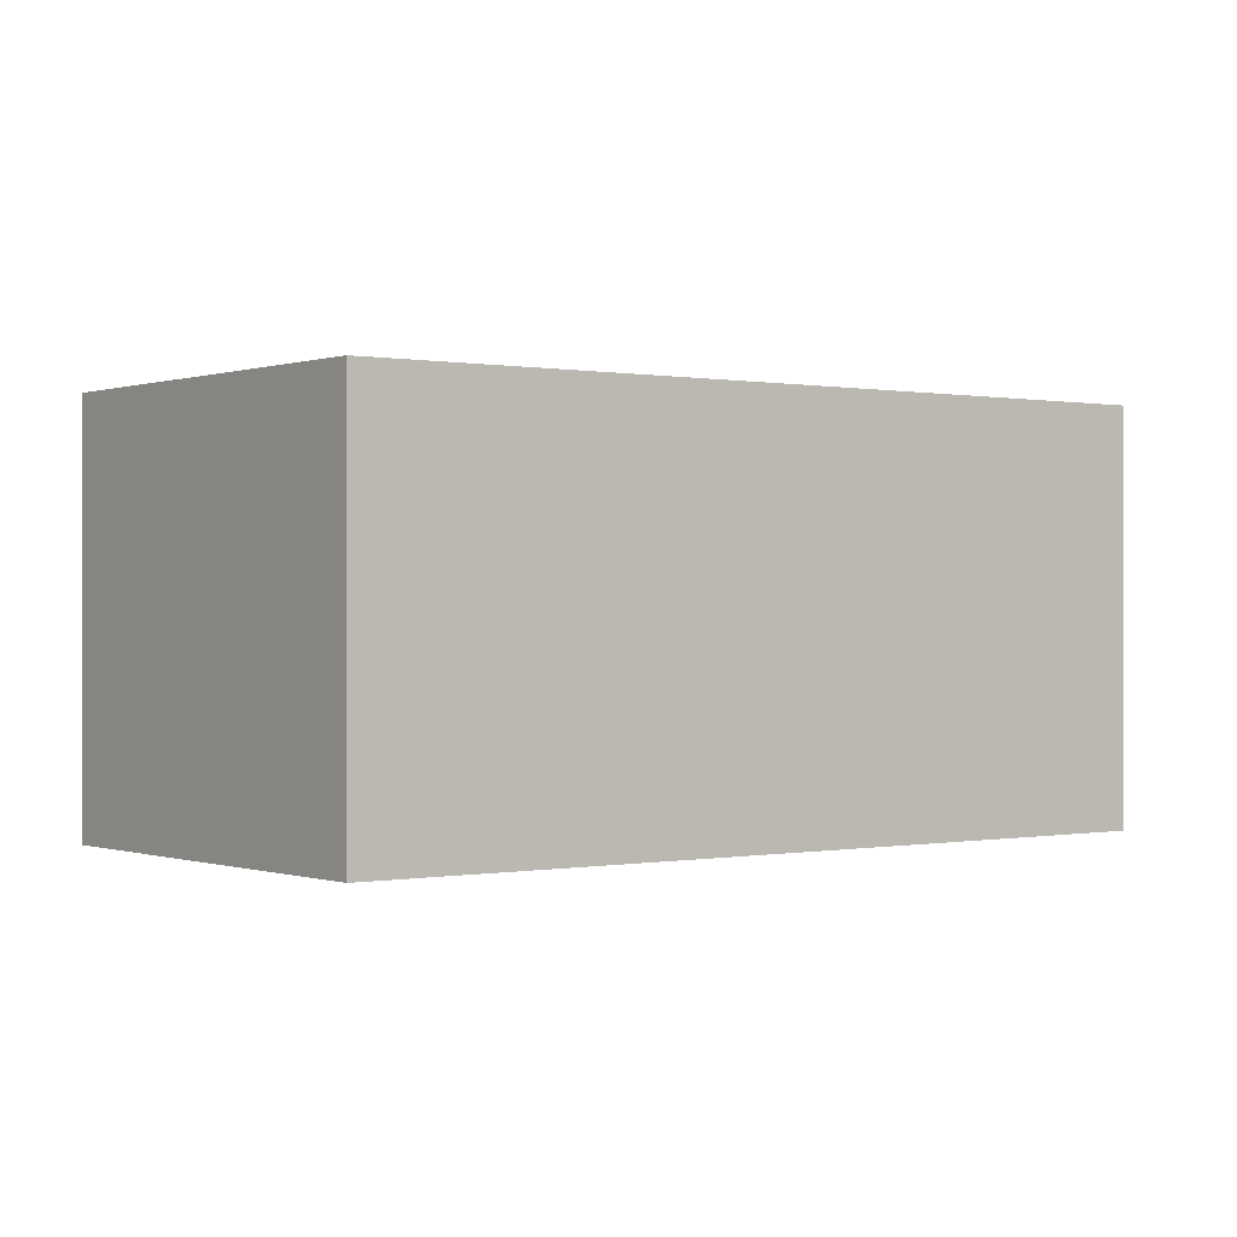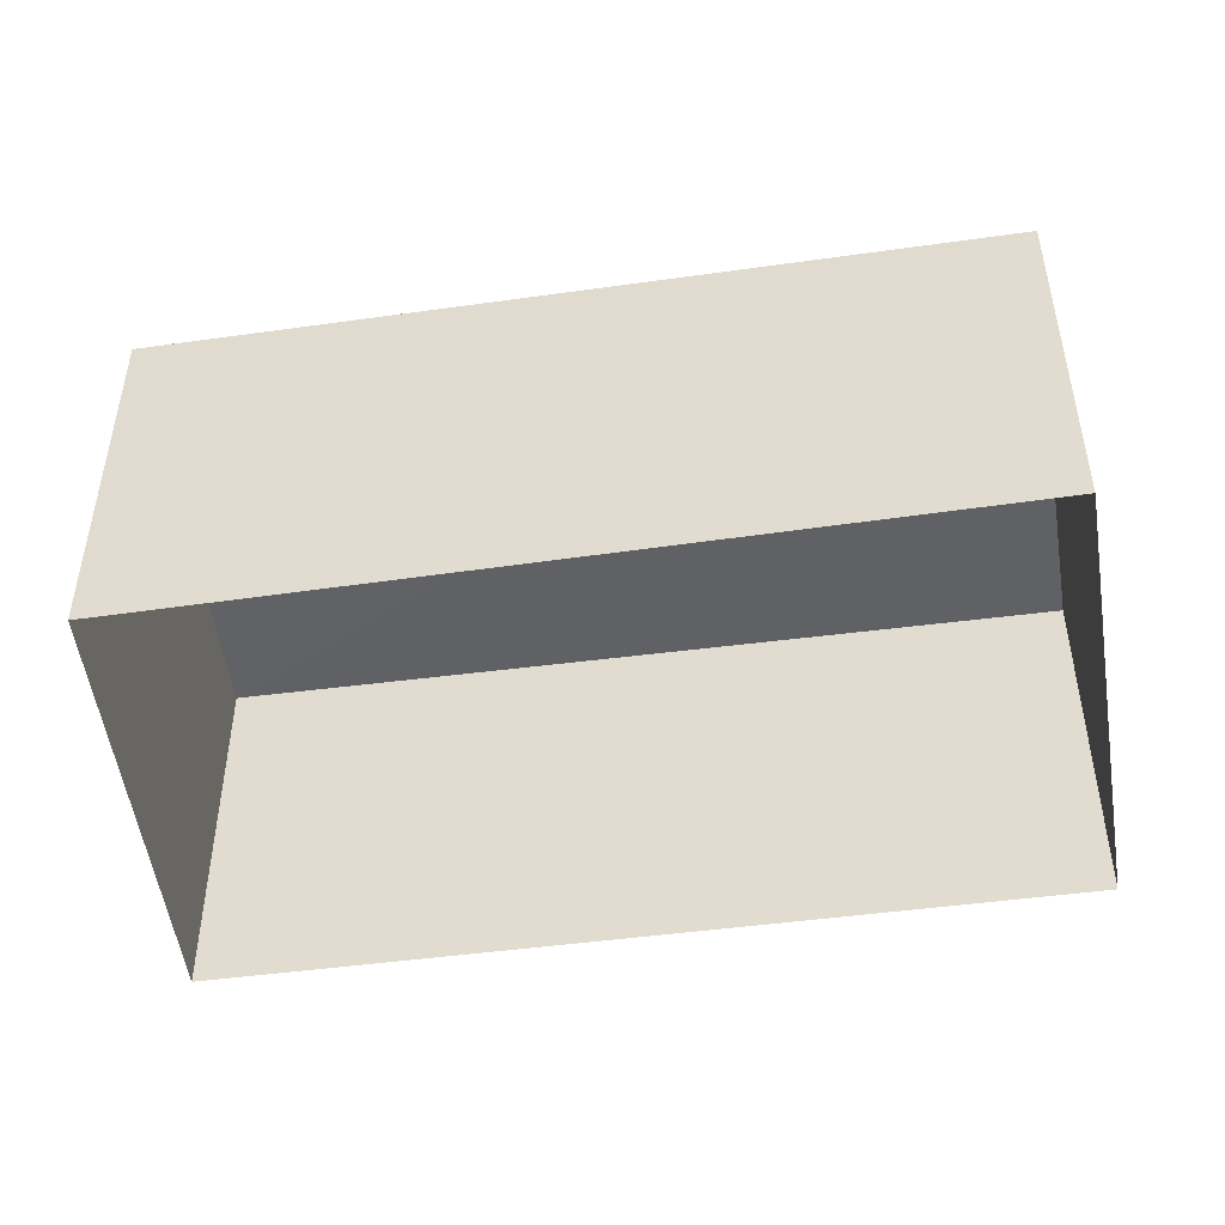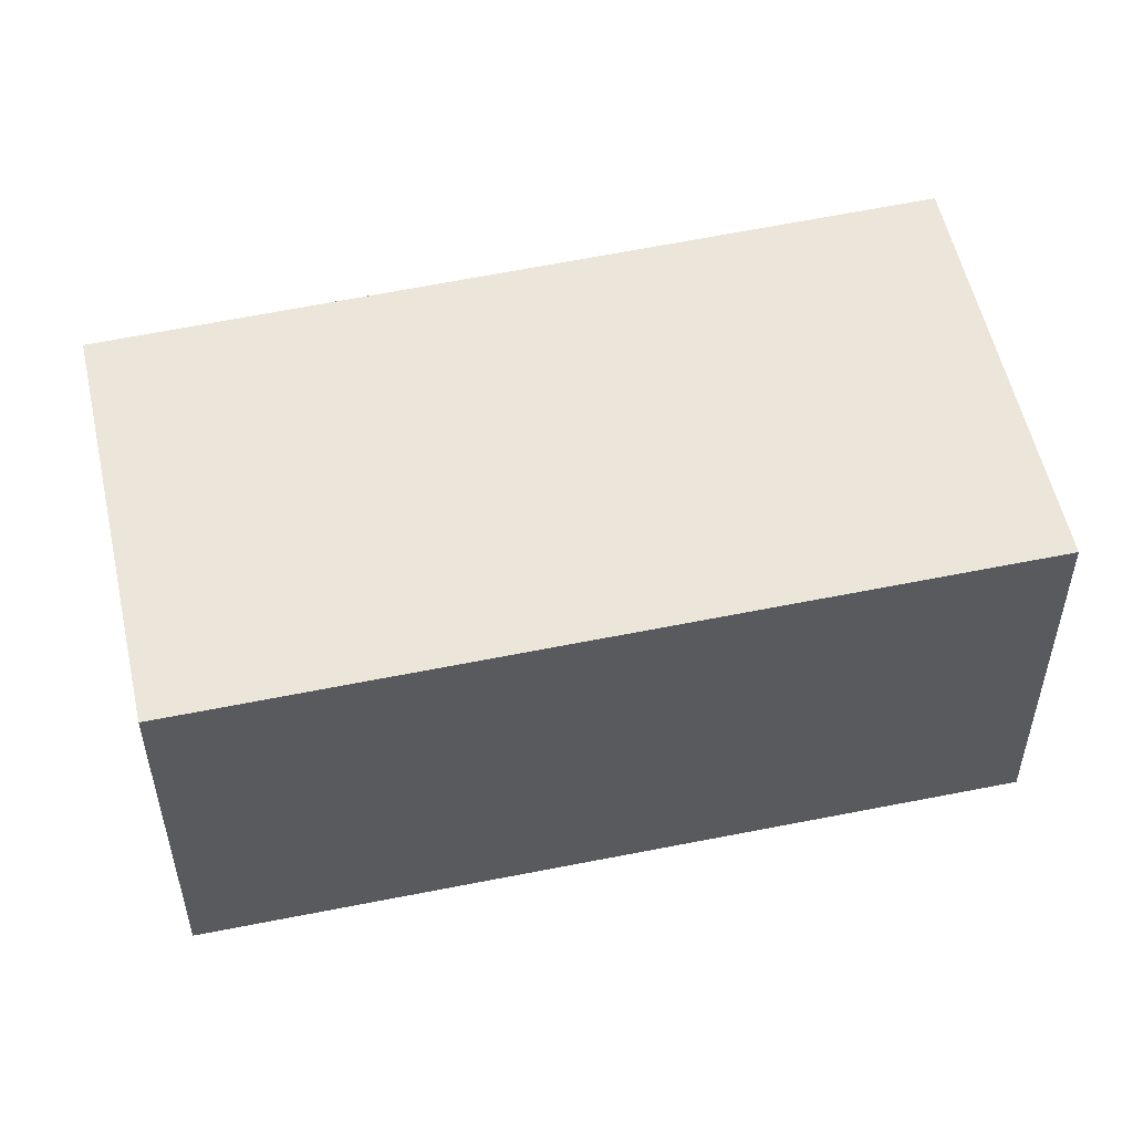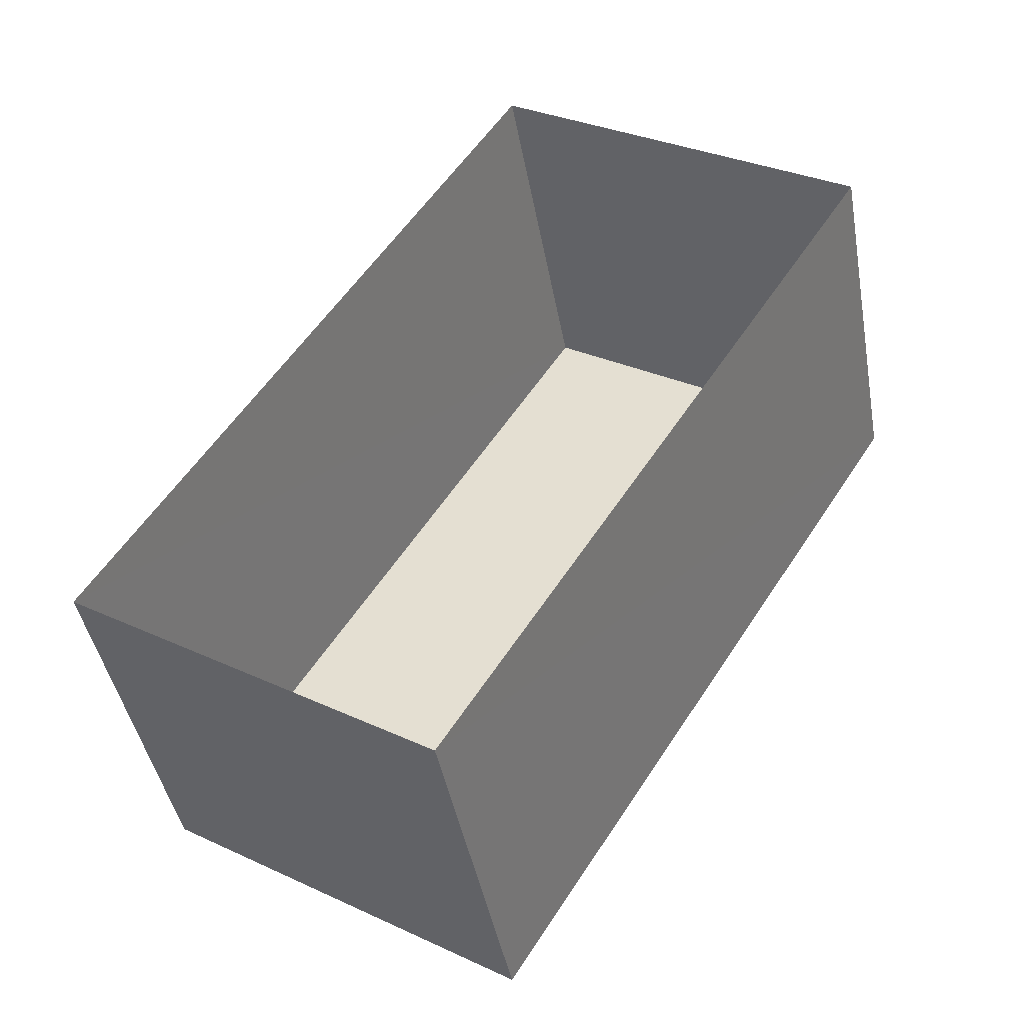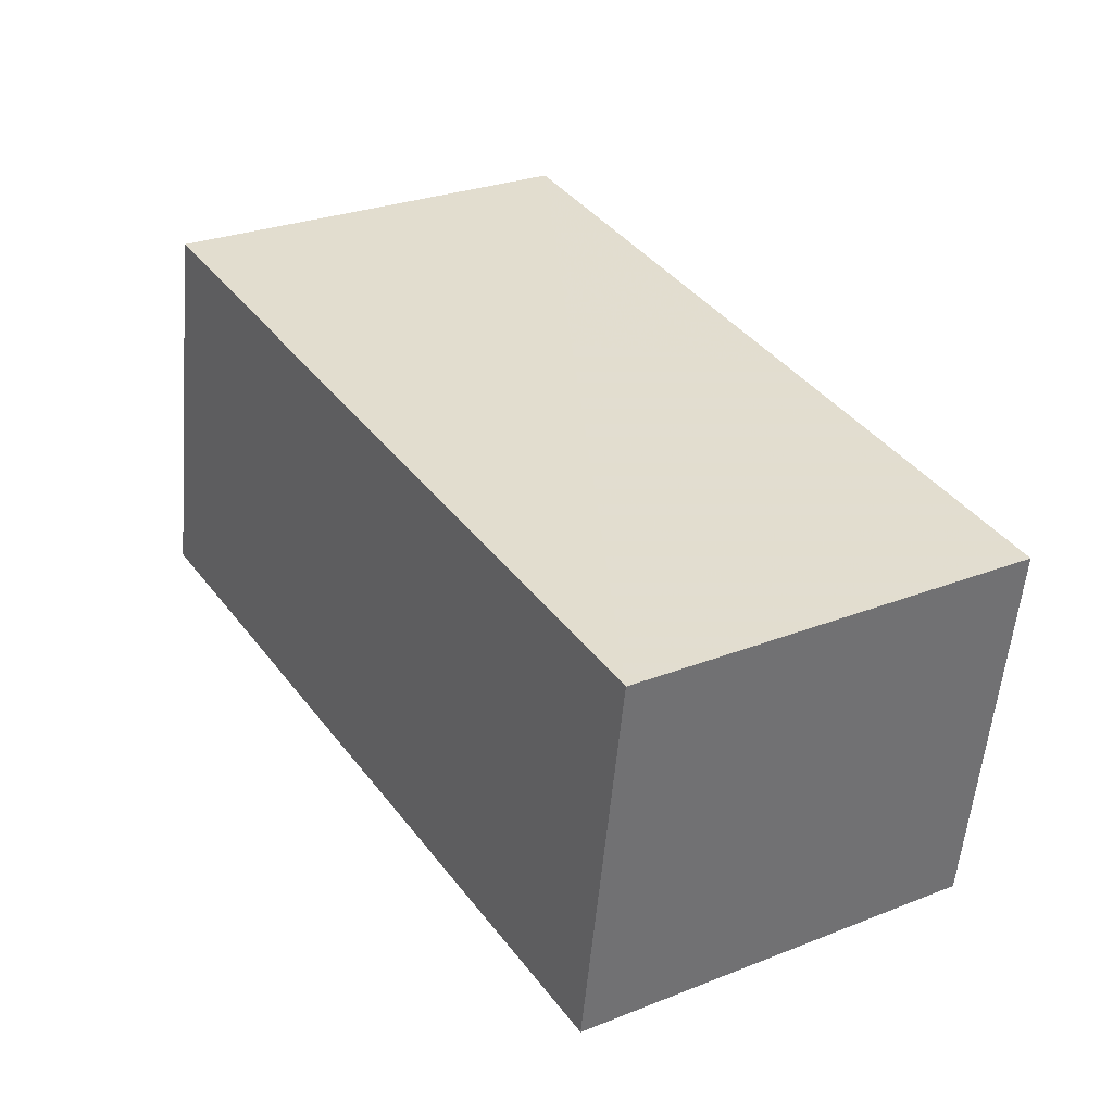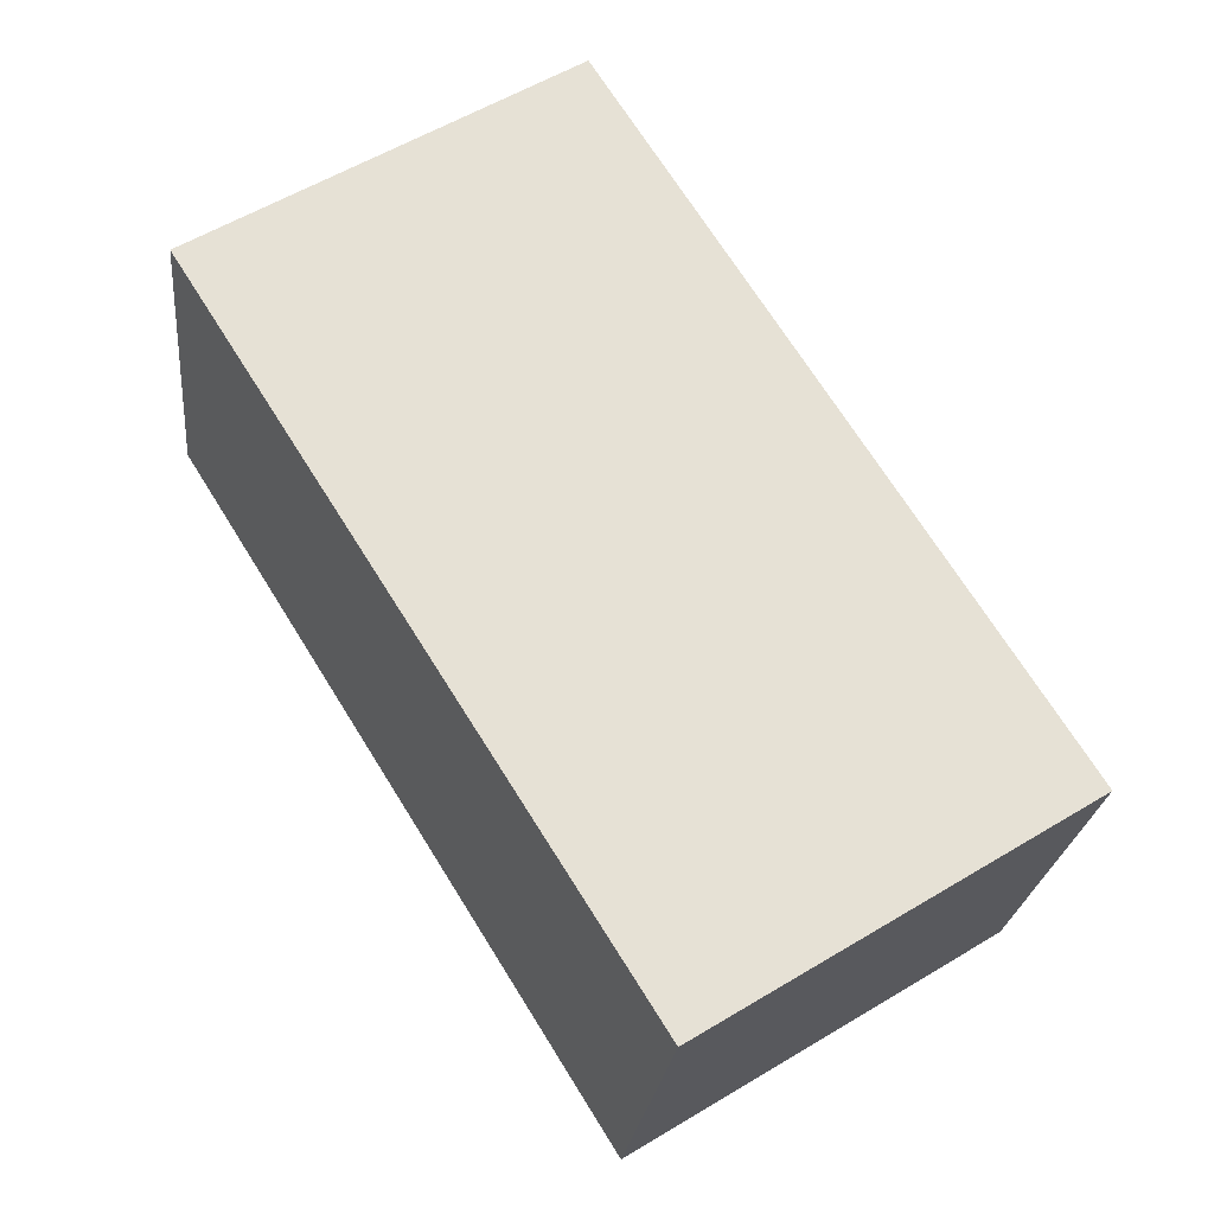
<metadata>
{"format":"obj","ext":"obj","renderer":"f3d","projection":"perspective","resolution":1024,"background":"white","views":[{"elev":-0.0,"azim":85.1,"up":"+Z"},{"elev":-50.6,"azim":130.5,"up":"+Z"},{"elev":54.1,"azim":109.7,"up":"+Z"},{"elev":-43.2,"azim":-170.1,"up":"+Y"},{"elev":-55.8,"azim":-4.9,"up":"+Y"},{"elev":-24.5,"azim":-6.2,"up":"+Y"}]}
</metadata>
<code>
v -3.178e+05 4.338e+04 30.13
v -3.178e+05 4.339e+04 30.14
v -3.178e+05 4.339e+04 30.13
v -3.178e+05 4.339e+04 30.14
v -3.178e+05 4.339e+04 32.66
v -3.178e+05 4.338e+04 32.65
v -3.178e+05 4.339e+04 32.65
v -3.178e+05 4.339e+04 32.66
f 1 2 3
f 1 4 2
f 5 6 7
f 5 8 6
f 8 2 4
f 8 5 2
f 6 1 3
f 7 6 3
f 5 3 2
f 5 7 3
f 8 4 1
f 6 8 1

</code>
